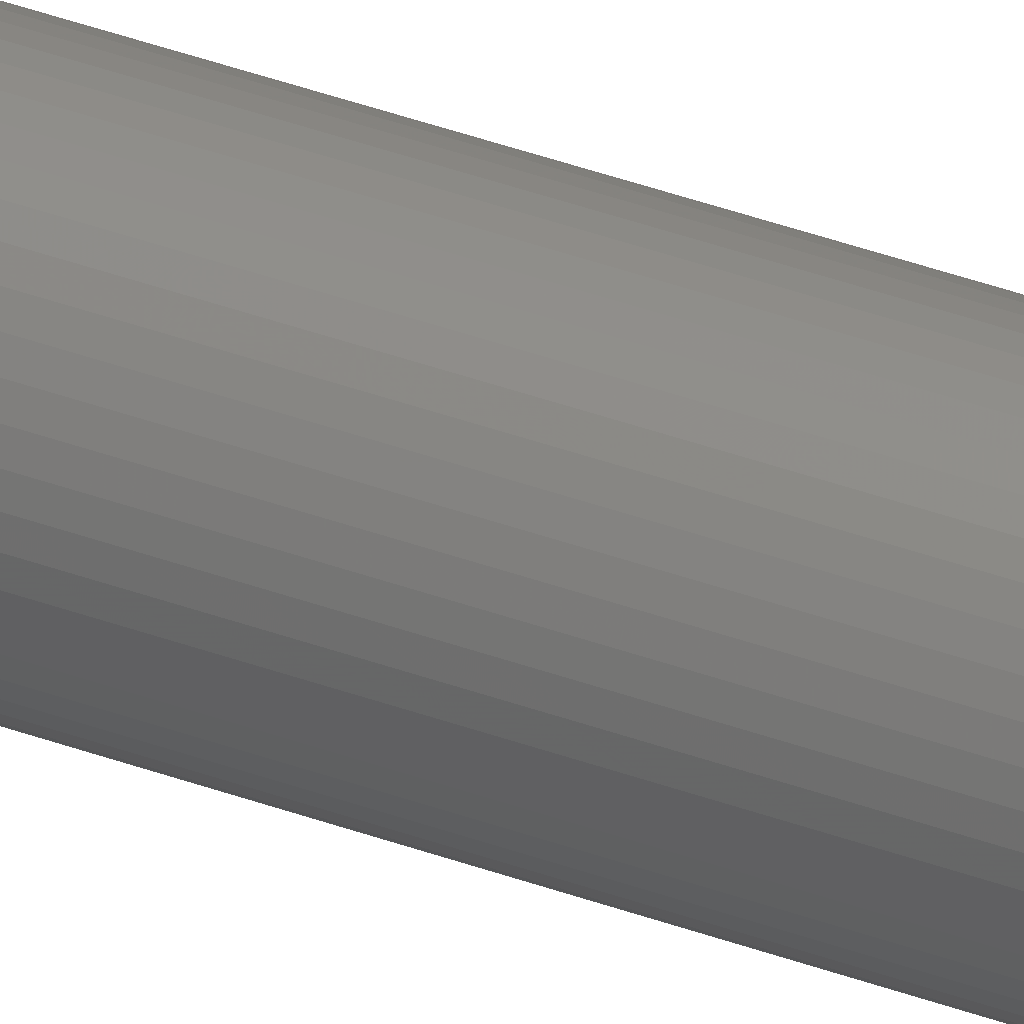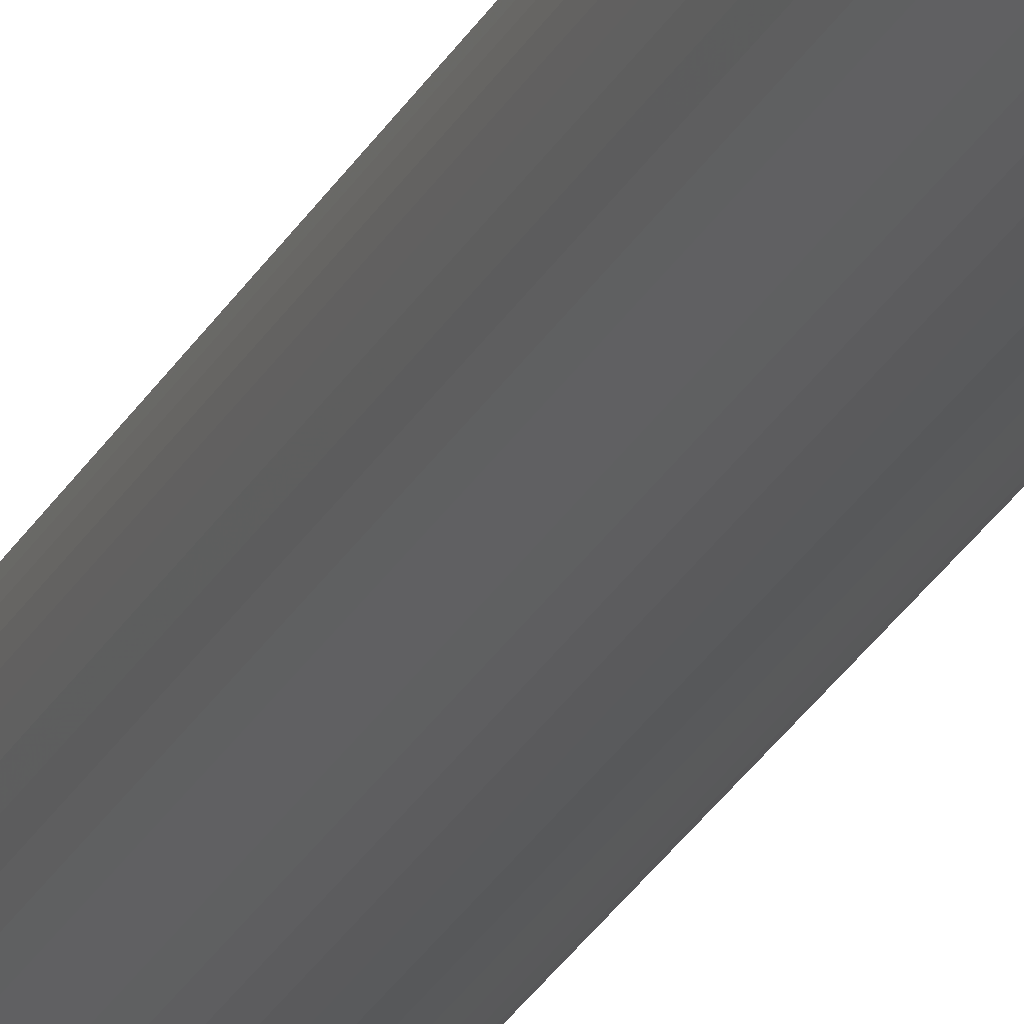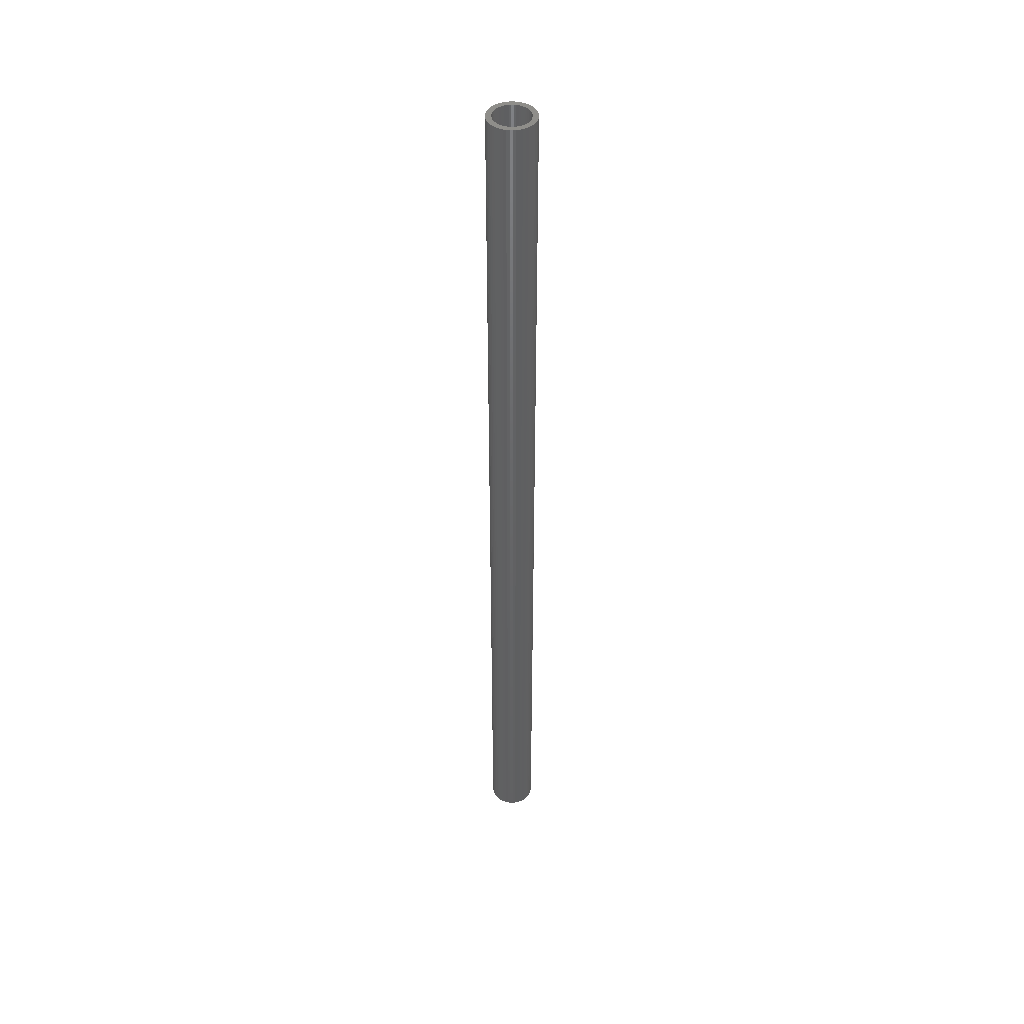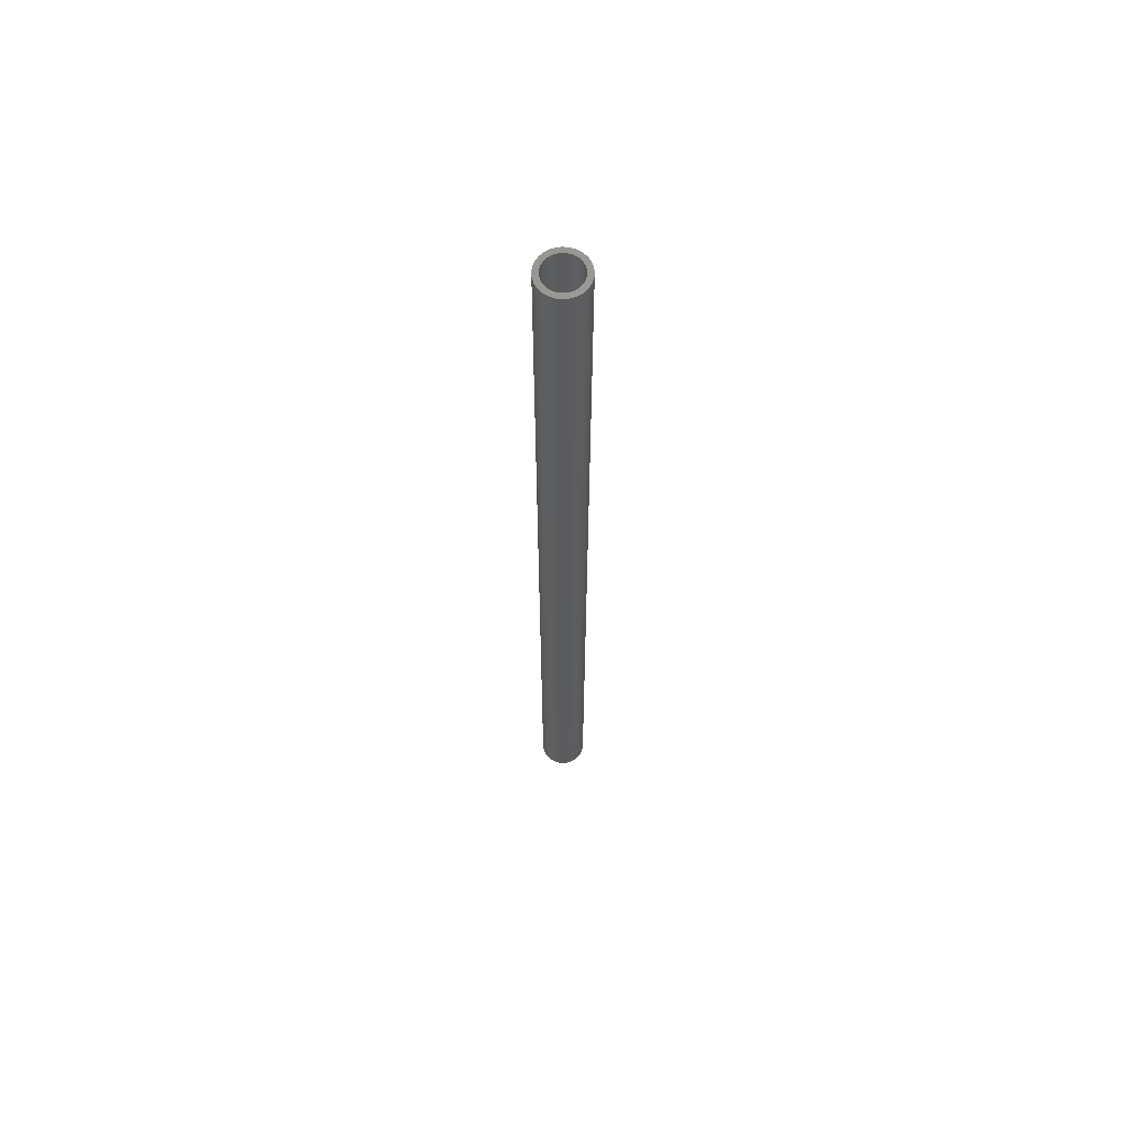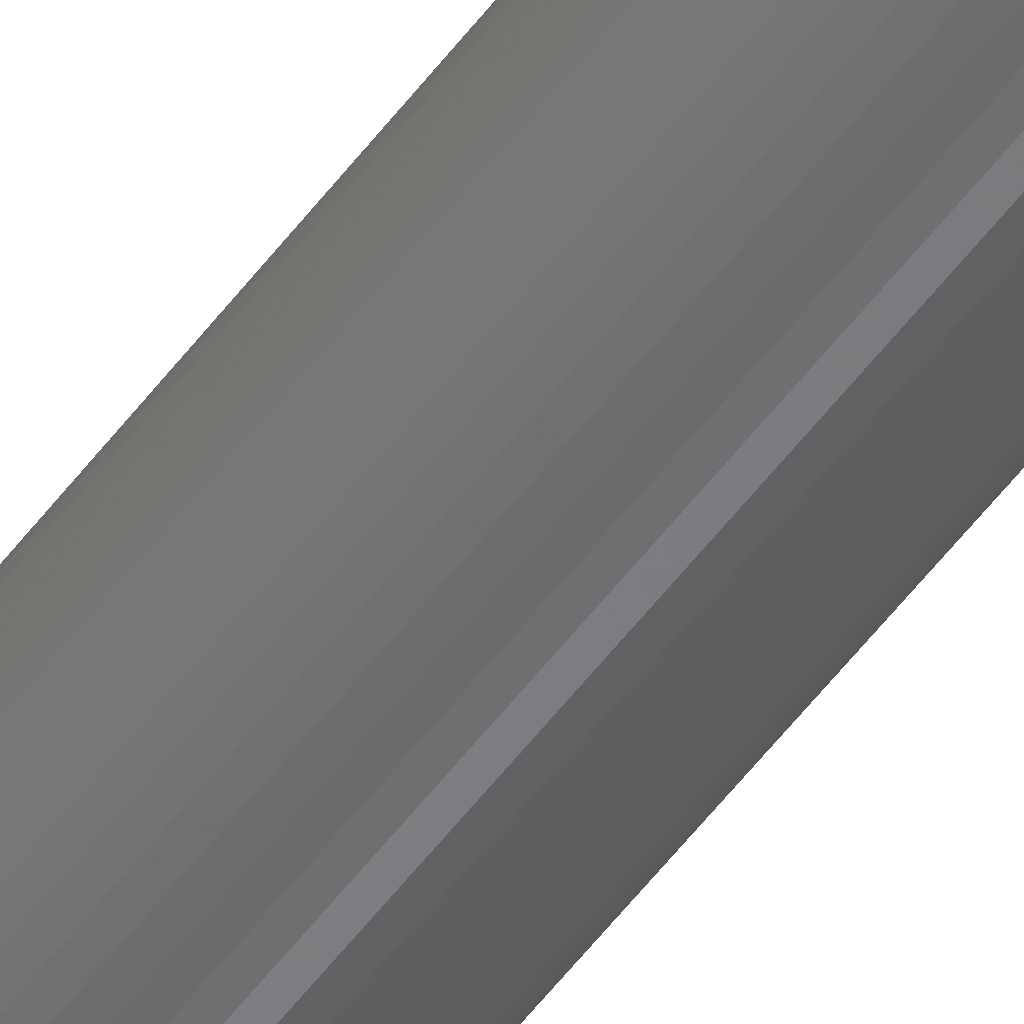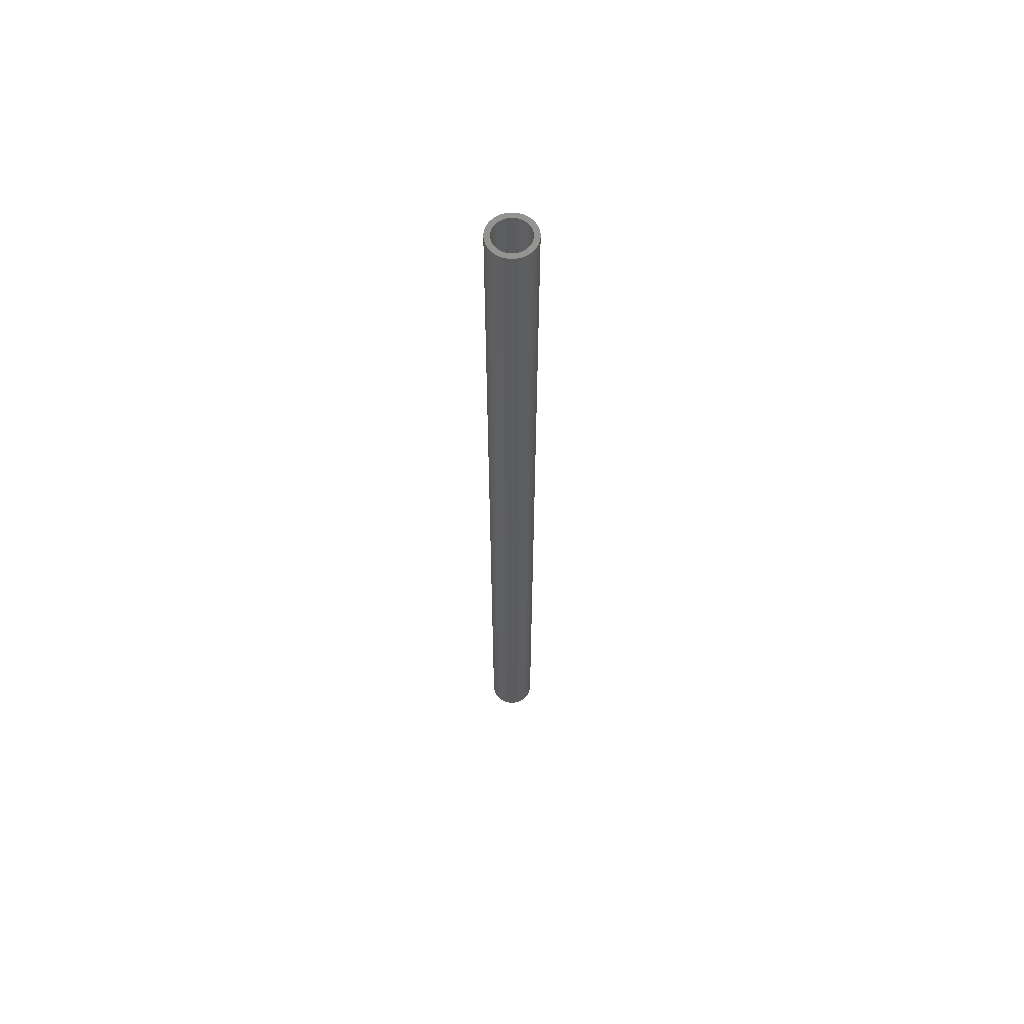
<metadata>
{"format":"stl","ext":"stl","renderer":"f3d","projection":"perspective","resolution":1024,"background":"white","views":[{"elev":43.1,"azim":113.1,"up":"+Y"},{"elev":-22.6,"azim":-19.6,"up":"+Y"},{"elev":44.2,"azim":145.5,"up":"+Z"},{"elev":63.4,"azim":87.5,"up":"+Z"},{"elev":-51.5,"azim":145.1,"up":"+Y"},{"elev":61.9,"azim":113.2,"up":"+Z"}]}
</metadata>
<code>
# stl→obj: 200 verts, 400 faces
v 2.35 0 48
v 2.331 0.2945 -48
v 2.331 0.2945 48
v 2.35 0 -48
v -2.35 0 -48
v -2.331 0.2945 48
v -2.331 0.2945 -48
v -2.35 0 48
v 0.1476 2.345 -48
v -0.1476 2.345 48
v 0.1476 2.345 48
v -0.1476 2.345 -48
v -0.1476 -2.345 -48
v 0.1476 -2.345 48
v -0.1476 -2.345 48
v 0.1476 -2.345 -48
v 1.713 1.609 -48
v 1.498 1.811 48
v 1.713 1.609 48
v 1.498 1.811 -48
v -1.498 1.811 -48
v -1.713 1.609 48
v -1.498 1.811 48
v -1.713 1.609 -48
v -0.7262 2.235 -48
v -1.001 2.126 48
v -0.7262 2.235 48
v -1.001 2.126 -48
v 2.185 0.8651 48
v 2.059 1.132 -48
v 2.059 1.132 48
v 2.185 0.8651 -48
v 1.901 1.381 -48
v 1.901 1.381 48
v 1.001 2.126 -48
v 0.7262 2.235 48
v 1.001 2.126 48
v 0.7262 2.235 -48
v 1.259 1.984 48
v 1.259 1.984 -48
v -2.185 0.8651 -48
v -2.059 1.132 48
v -2.059 1.132 -48
v -2.185 0.8651 48
v -1.901 1.381 -48
v -1.901 1.381 48
v 1.8 0 48
v 1.786 0.2256 48
v 2.276 0.5844 48
v 2.331 -0.2945 48
v 1.743 0.4476 48
v 1.786 -0.2256 48
v 1.674 0.6626 48
v 2.276 -0.5844 48
v 1.577 0.8672 48
v 1.743 -0.4476 48
v 2.185 -0.8651 48
v 1.456 1.058 48
v 1.312 1.232 48
v 1.147 1.387 48
v 0.9645 1.52 48
v 0.7664 1.629 48
v 0.5562 1.712 48
v 0.4403 2.308 48
v 0.3373 1.768 48
v 0.113 1.796 48
v -0.113 1.796 48
v -0.3373 1.768 48
v -0.4403 2.308 48
v -0.5562 1.712 48
v -0.7664 1.629 48
v -0.9645 1.52 48
v -1.259 1.984 48
v -1.147 1.387 48
v -1.312 1.232 48
v -1.456 1.058 48
v -1.577 0.8672 48
v -1.674 0.6626 48
v -1.743 0.4476 48
v 1.674 -0.6626 48
v 2.059 -1.132 48
v 1.577 -0.8672 48
v 1.901 -1.381 48
v 1.456 -1.058 48
v 1.713 -1.609 48
v 1.312 -1.232 48
v 1.498 -1.811 48
v 1.147 -1.387 48
v 1.259 -1.984 48
v 0.9645 -1.52 48
v 1.001 -2.126 48
v 0.7664 -1.629 48
v 0.7262 -2.235 48
v 0.5562 -1.712 48
v 0.4403 -2.308 48
v 0.3373 -1.768 48
v 0.113 -1.796 48
v -0.113 -1.796 48
v -0.3373 -1.768 48
v -0.4403 -2.308 48
v -0.5562 -1.712 48
v -0.7262 -2.235 48
v -0.7664 -1.629 48
v -1.001 -2.126 48
v -0.9645 -1.52 48
v -1.259 -1.984 48
v -1.147 -1.387 48
v -1.498 -1.811 48
v -1.312 -1.232 48
v -1.713 -1.609 48
v -1.456 -1.058 48
v -1.901 -1.381 48
v -1.577 -0.8672 48
v -2.059 -1.132 48
v -1.674 -0.6626 48
v -2.185 -0.8651 48
v -1.743 -0.4476 48
v -2.276 -0.5844 48
v -1.786 -0.2256 48
v -2.331 -0.2945 48
v -1.8 0 48
v -2.276 0.5844 48
v -1.786 0.2256 48
v -1.259 1.984 -48
v -0.4403 2.308 -48
v 1.8 0 -48
v 2.331 -0.2945 -48
v 1.786 -0.2256 -48
v 2.276 -0.5844 -48
v 1.743 -0.4476 -48
v 2.185 -0.8651 -48
v 1.786 0.2256 -48
v 1.674 -0.6626 -48
v 2.059 -1.132 -48
v 2.276 0.5844 -48
v 1.577 -0.8672 -48
v 1.901 -1.381 -48
v 1.743 0.4476 -48
v 1.456 -1.058 -48
v 1.713 -1.609 -48
v 1.312 -1.232 -48
v 1.498 -1.811 -48
v 1.147 -1.387 -48
v 1.259 -1.984 -48
v 0.9645 -1.52 -48
v 1.001 -2.126 -48
v 0.7664 -1.629 -48
v 0.7262 -2.235 -48
v 0.5562 -1.712 -48
v 0.4403 -2.308 -48
v 0.3373 -1.768 -48
v 0.113 -1.796 -48
v -0.113 -1.796 -48
v -0.3373 -1.768 -48
v -0.4403 -2.308 -48
v -0.5562 -1.712 -48
v -0.7262 -2.235 -48
v -0.7664 -1.629 -48
v -1.001 -2.126 -48
v -0.9645 -1.52 -48
v -1.259 -1.984 -48
v -1.147 -1.387 -48
v -1.498 -1.811 -48
v -1.312 -1.232 -48
v -1.713 -1.609 -48
v -1.456 -1.058 -48
v -1.901 -1.381 -48
v -1.577 -0.8672 -48
v -2.059 -1.132 -48
v -1.674 -0.6626 -48
v -2.185 -0.8651 -48
v -1.743 -0.4476 -48
v 1.674 0.6626 -48
v 1.577 0.8672 -48
v 1.456 1.058 -48
v 1.312 1.232 -48
v 1.147 1.387 -48
v 0.9645 1.52 -48
v 0.7664 1.629 -48
v 0.5562 1.712 -48
v 0.4403 2.308 -48
v 0.3373 1.768 -48
v 0.113 1.796 -48
v -0.113 1.796 -48
v -0.3373 1.768 -48
v -0.5562 1.712 -48
v -0.7664 1.629 -48
v -0.9645 1.52 -48
v -1.147 1.387 -48
v -1.312 1.232 -48
v -1.456 1.058 -48
v -1.577 0.8672 -48
v -1.674 0.6626 -48
v -1.743 0.4476 -48
v -2.276 0.5844 -48
v -1.786 0.2256 -48
v -1.8 0 -48
v -2.276 -0.5844 -48
v -1.786 -0.2256 -48
v -2.331 -0.2945 -48
f 1 2 3
f 2 1 4
f 5 6 7
f 6 5 8
f 9 10 11
f 10 9 12
f 13 14 15
f 14 13 16
f 17 18 19
f 18 17 20
f 21 22 23
f 22 21 24
f 25 26 27
f 26 25 28
f 29 30 31
f 30 29 32
f 31 33 34
f 33 31 30
f 35 36 37
f 36 35 38
f 20 39 18
f 39 20 40
f 41 42 43
f 42 41 44
f 45 22 24
f 22 45 46
f 47 1 3
f 48 3 49
f 1 47 50
f 51 49 29
f 52 50 47
f 53 29 31
f 50 52 54
f 55 31 34
f 56 54 52
f 54 56 57
f 3 48 47
f 49 51 48
f 58 34 19
f 29 53 51
f 31 55 53
f 59 19 18
f 34 58 55
f 19 59 58
f 60 18 39
f 18 60 59
f 61 39 37
f 39 61 60
f 37 62 61
f 36 62 37
f 36 63 62
f 64 63 36
f 64 65 63
f 11 65 64
f 11 66 65
f 11 67 66
f 10 67 11
f 10 68 67
f 69 68 10
f 69 70 68
f 27 70 69
f 27 71 70
f 26 71 27
f 71 26 72
f 73 72 26
f 72 73 74
f 23 74 73
f 74 23 75
f 22 75 23
f 75 22 76
f 46 76 22
f 76 46 77
f 42 77 46
f 77 42 78
f 44 78 42
f 78 44 79
f 80 57 56
f 57 80 81
f 82 81 80
f 81 82 83
f 84 83 82
f 83 84 85
f 86 85 84
f 85 86 87
f 88 87 86
f 87 88 89
f 90 89 88
f 89 90 91
f 92 91 90
f 92 93 91
f 94 93 92
f 94 95 93
f 96 95 94
f 96 14 95
f 97 14 96
f 98 14 97
f 98 15 14
f 99 15 98
f 99 100 15
f 101 100 99
f 101 102 100
f 103 102 101
f 104 103 105
f 103 104 102
f 106 105 107
f 105 106 104
f 108 107 109
f 110 109 111
f 107 108 106
f 112 111 113
f 114 113 115
f 109 110 108
f 116 115 117
f 118 117 119
f 120 119 121
f 122 79 44
f 111 112 110
f 79 122 123
f 113 114 112
f 6 123 122
f 115 116 114
f 123 6 121
f 117 118 116
f 8 121 6
f 119 120 118
f 121 8 120
f 28 73 26
f 73 28 124
f 125 27 69
f 27 125 25
f 126 4 127
f 128 127 129
f 4 126 2
f 130 129 131
f 132 2 126
f 133 131 134
f 2 132 135
f 136 134 137
f 138 135 132
f 135 138 32
f 127 128 126
f 129 130 128
f 139 137 140
f 131 133 130
f 134 136 133
f 141 140 142
f 137 139 136
f 140 141 139
f 143 142 144
f 142 143 141
f 145 144 146
f 144 145 143
f 146 147 145
f 148 147 146
f 148 149 147
f 150 149 148
f 150 151 149
f 16 151 150
f 16 152 151
f 16 153 152
f 13 153 16
f 13 154 153
f 155 154 13
f 155 156 154
f 157 156 155
f 157 158 156
f 159 158 157
f 158 159 160
f 161 160 159
f 160 161 162
f 163 162 161
f 162 163 164
f 165 164 163
f 164 165 166
f 167 166 165
f 166 167 168
f 169 168 167
f 168 169 170
f 171 170 169
f 170 171 172
f 173 32 138
f 32 173 30
f 174 30 173
f 30 174 33
f 175 33 174
f 33 175 17
f 176 17 175
f 17 176 20
f 177 20 176
f 20 177 40
f 178 40 177
f 40 178 35
f 179 35 178
f 179 38 35
f 180 38 179
f 180 181 38
f 182 181 180
f 182 9 181
f 183 9 182
f 184 9 183
f 184 12 9
f 185 12 184
f 185 125 12
f 186 125 185
f 186 25 125
f 187 25 186
f 28 187 188
f 187 28 25
f 124 188 189
f 188 124 28
f 21 189 190
f 24 190 191
f 189 21 124
f 45 191 192
f 43 192 193
f 190 24 21
f 41 193 194
f 195 194 196
f 7 196 197
f 198 172 171
f 191 45 24
f 172 198 199
f 192 43 45
f 200 199 198
f 193 41 43
f 199 200 197
f 194 195 41
f 5 197 200
f 196 7 195
f 197 5 7
f 148 91 93
f 91 148 146
f 49 32 29
f 32 49 135
f 3 135 49
f 135 3 2
f 34 17 19
f 17 34 33
f 38 64 36
f 64 38 181
f 181 11 64
f 11 181 9
f 40 37 39
f 37 40 35
f 43 46 45
f 46 43 42
f 195 44 41
f 44 195 122
f 7 122 195
f 122 7 6
f 124 23 73
f 23 124 21
f 12 69 10
f 69 12 125
f 50 4 1
f 4 50 127
f 57 129 54
f 129 57 131
f 54 127 50
f 127 54 129
f 165 108 110
f 108 165 163
f 169 116 171
f 116 169 114
f 165 112 167
f 112 165 110
f 144 87 89
f 87 144 142
f 198 120 200
f 120 198 118
f 200 8 5
f 8 200 120
f 171 118 198
f 118 171 116
f 85 137 83
f 137 85 140
f 146 89 91
f 89 146 144
f 81 131 57
f 131 81 134
f 83 134 81
f 134 83 137
f 155 15 100
f 15 155 13
f 159 102 104
f 102 159 157
f 157 100 102
f 100 157 155
f 167 114 169
f 114 167 112
f 142 85 87
f 85 142 140
f 150 93 95
f 93 150 148
f 16 95 14
f 95 16 150
f 161 104 106
f 104 161 159
f 163 106 108
f 106 163 161
f 174 58 175
f 58 174 55
f 180 62 63
f 62 180 179
f 187 70 71
f 70 187 186
f 78 192 77
f 192 78 193
f 130 52 128
f 52 130 56
f 177 59 60
f 59 177 176
f 183 65 66
f 65 183 182
f 178 60 61
f 60 178 177
f 123 194 79
f 194 123 196
f 76 190 75
f 190 76 191
f 186 68 70
f 68 186 185
f 190 74 75
f 74 190 189
f 126 48 132
f 48 126 47
f 145 92 90
f 92 145 147
f 175 59 176
f 59 175 58
f 184 66 67
f 66 184 183
f 182 63 65
f 63 182 180
f 179 61 62
f 61 179 178
f 121 196 123
f 196 121 197
f 79 193 78
f 193 79 194
f 77 191 76
f 191 77 192
f 185 67 68
f 67 185 184
f 189 72 74
f 72 189 188
f 188 71 72
f 71 188 187
f 128 47 126
f 47 128 52
f 152 98 97
f 98 152 153
f 115 172 117
f 172 115 170
f 113 170 115
f 170 113 168
f 151 97 96
f 97 151 152
f 173 55 174
f 55 173 53
f 138 53 173
f 53 138 51
f 132 51 138
f 51 132 48
f 136 80 133
f 80 136 82
f 133 56 130
f 56 133 80
f 141 88 86
f 88 141 143
f 141 84 139
f 84 141 86
f 139 82 136
f 82 139 84
f 158 105 103
f 105 158 160
f 111 168 113
f 168 111 166
f 147 94 92
f 94 147 149
f 149 96 94
f 96 149 151
f 143 90 88
f 90 143 145
f 160 107 105
f 107 160 162
f 154 101 99
f 101 154 156
f 162 109 107
f 109 162 164
f 117 199 119
f 199 117 172
f 119 197 121
f 197 119 199
f 156 103 101
f 103 156 158
f 153 99 98
f 99 153 154
f 109 166 111
f 166 109 164

</code>
